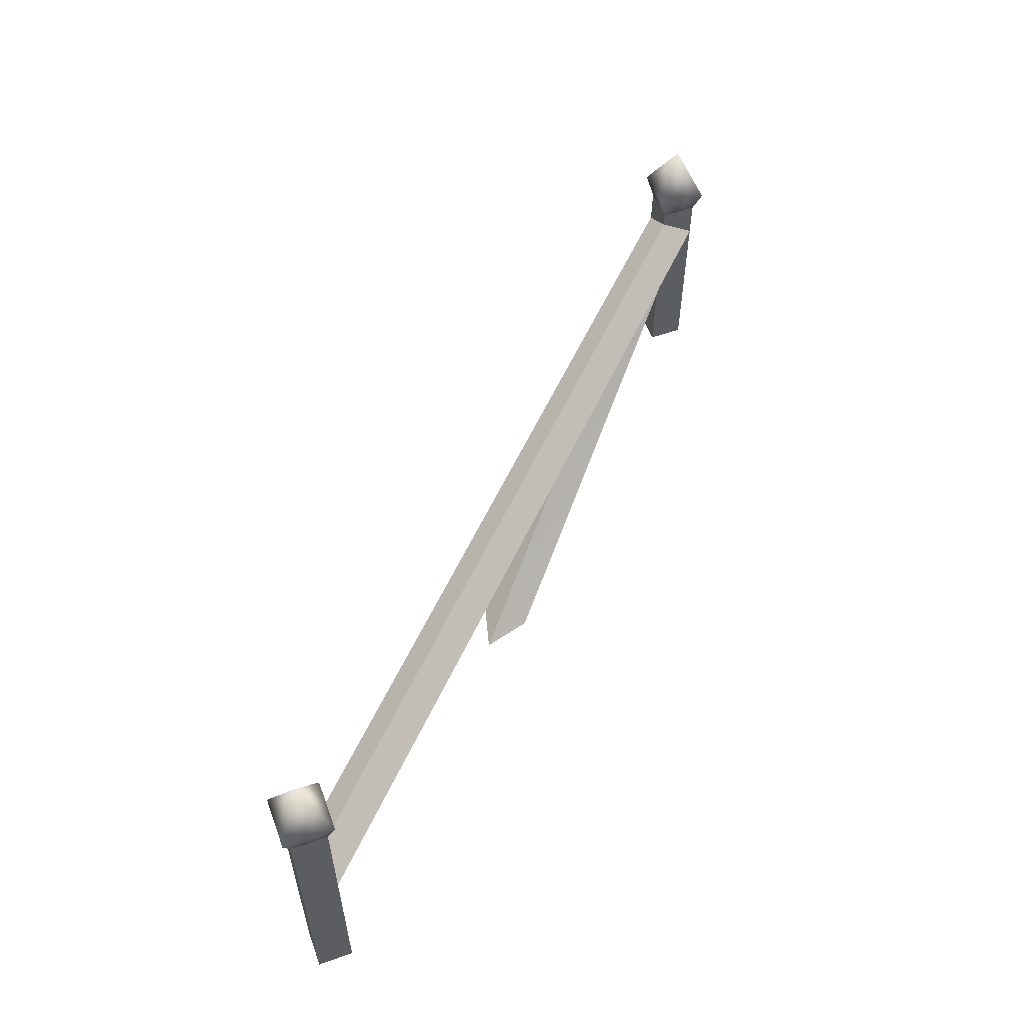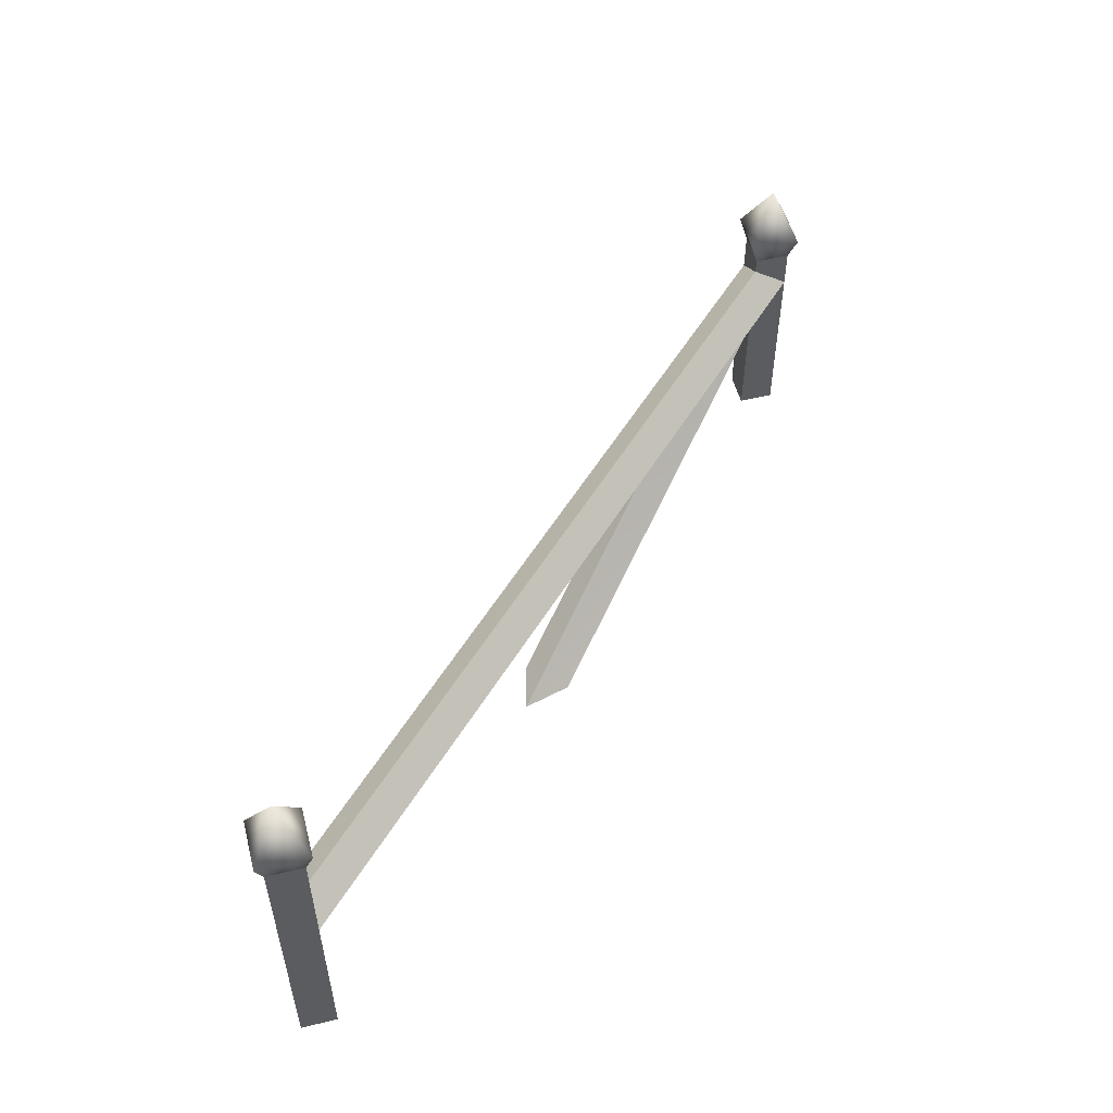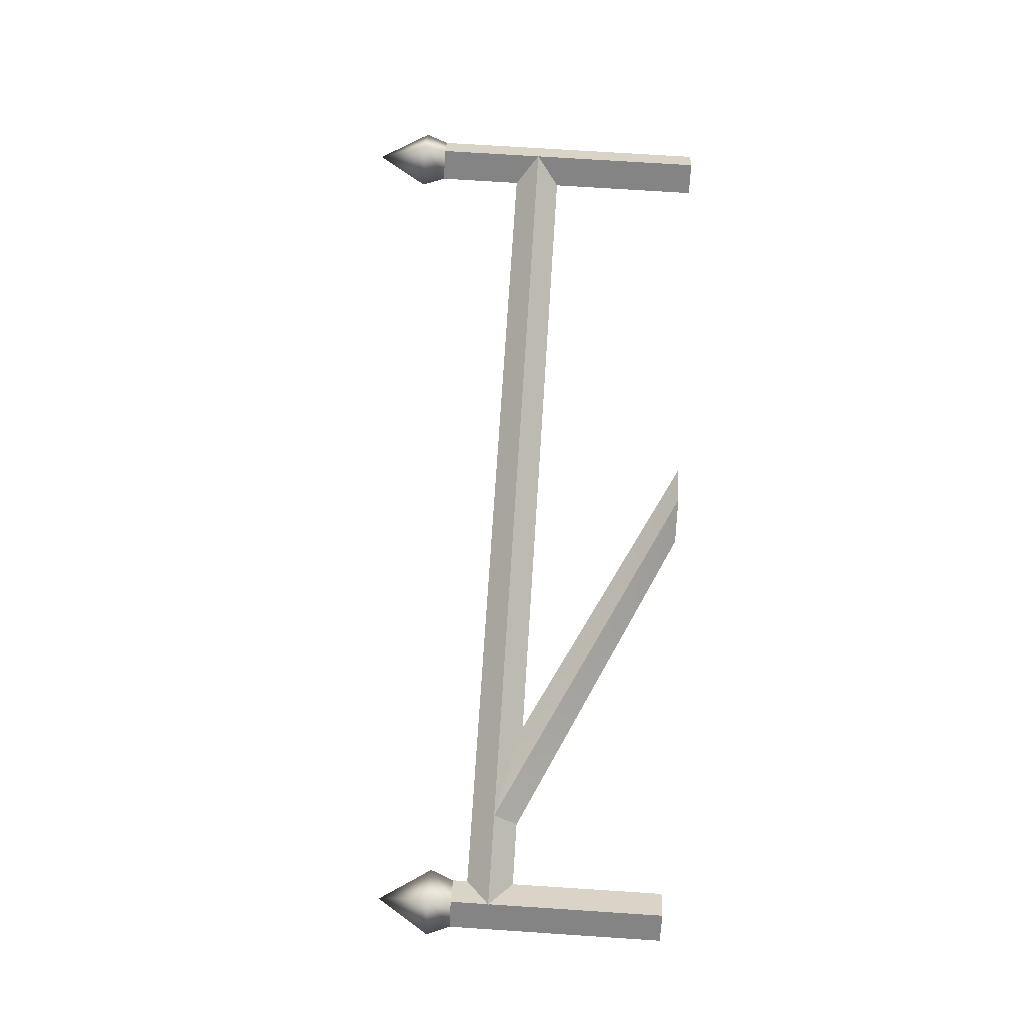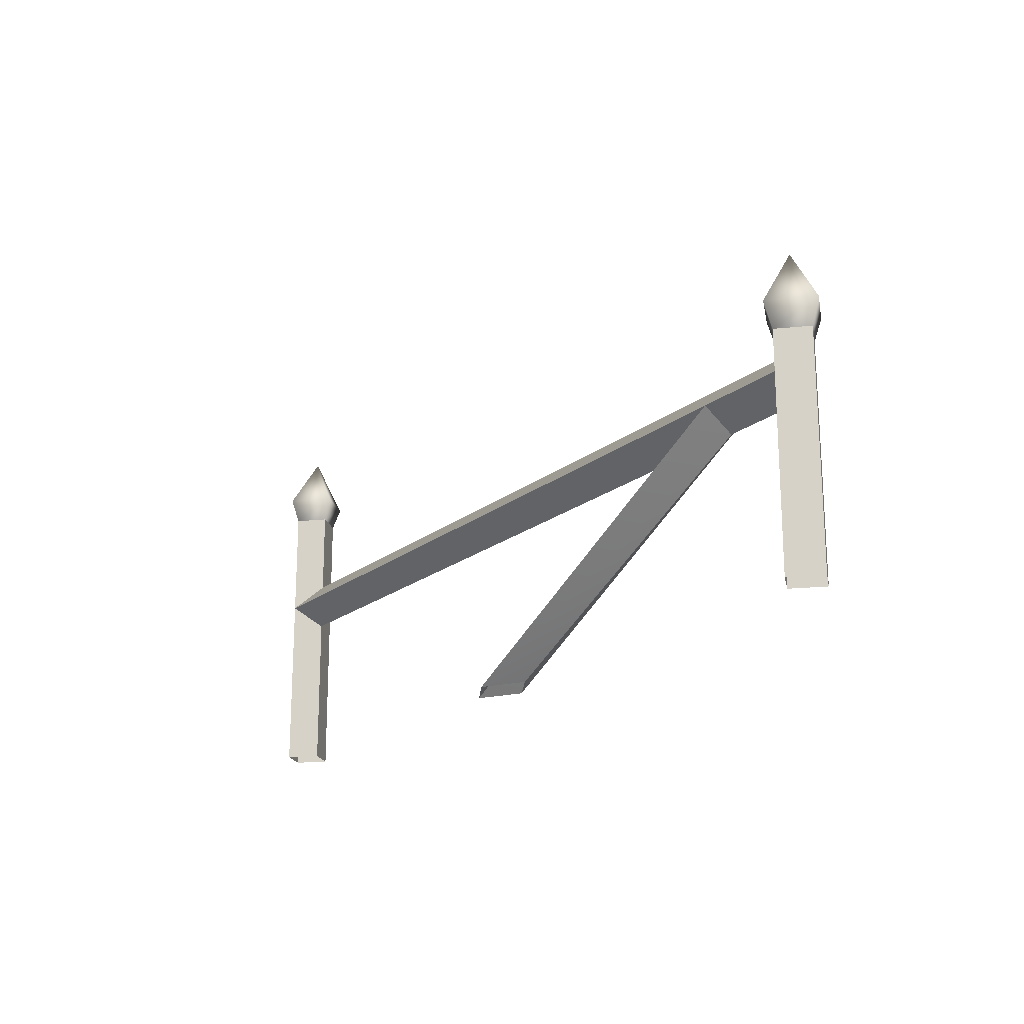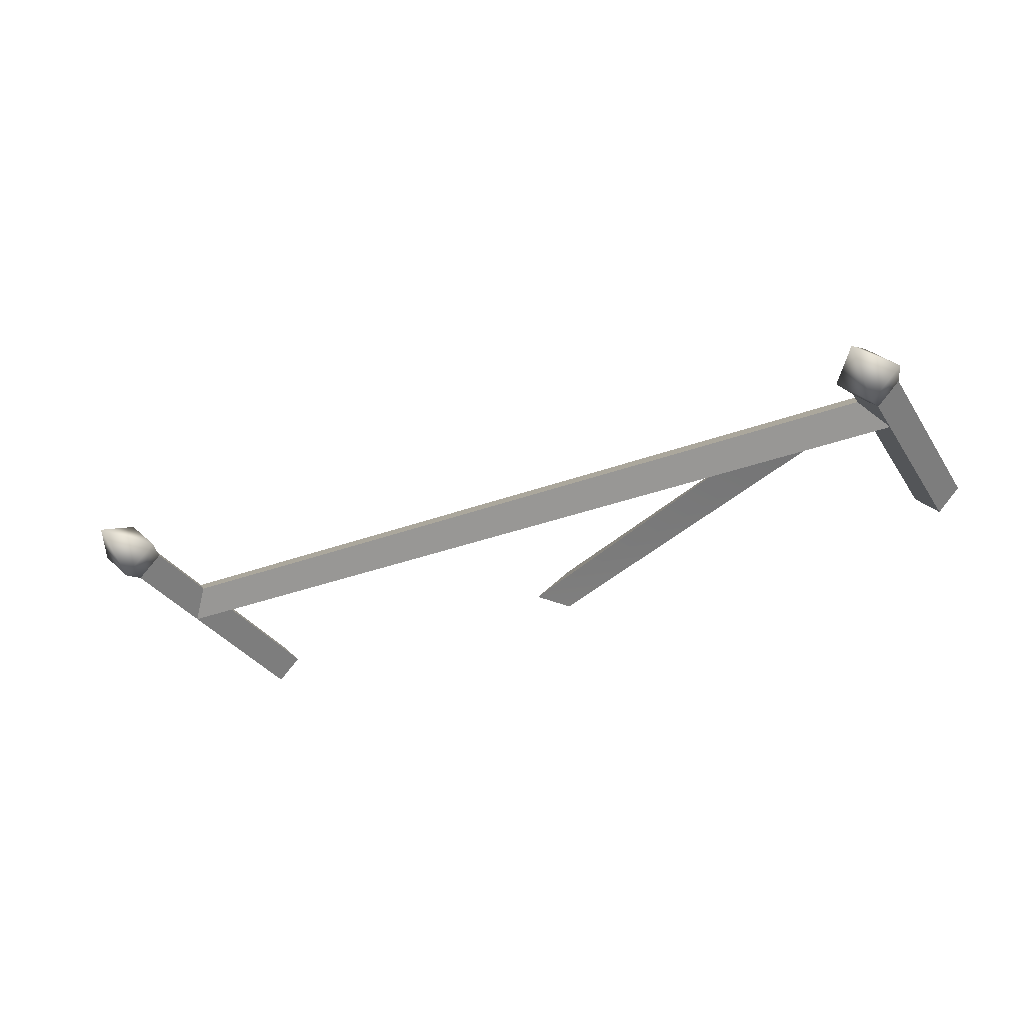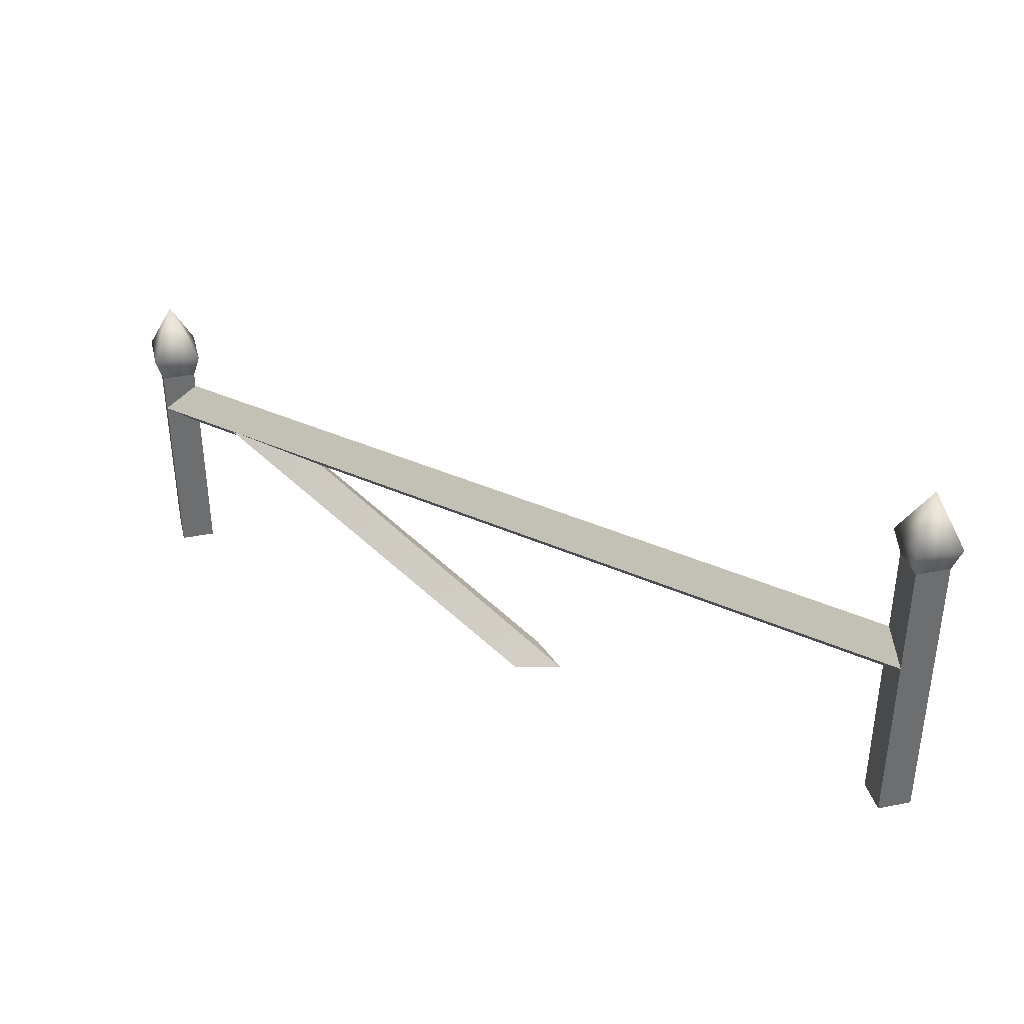
<metadata>
{"format":"obj","ext":"obj","renderer":"f3d","projection":"perspective","resolution":1024,"background":"white","views":[{"elev":57.2,"azim":114.7,"up":"+Y"},{"elev":53.6,"azim":120.4,"up":"+Y"},{"elev":73.2,"azim":-86.3,"up":"+Z"},{"elev":-19.0,"azim":-123.8,"up":"+Y"},{"elev":-32.7,"azim":-152.4,"up":"+Z"},{"elev":36.2,"azim":30.7,"up":"+Y"}]}
</metadata>
<code>
g default
v 206.1 78.01 -9e-06
v 206.1 89.97 11.96
v 206.1 89.97 -11.96
v 206.1 101.9 -9e-06
v -225.1 78.01 -1.6e-05
v -225.1 89.97 11.96
v -225.1 89.97 -11.96
v -225.1 101.9 -7e-06
v -20.78 -0.01488 4.8e-05
v -0.04869 -0.01488 12.05
v -0.04868 -0.01488 -12.05
v 20.68 -0.01488 4.3e-05
v -185.2 79.57 3.4e-05
v -179.2 89.93 11.96
v -179.2 89.93 -11.96
v -173.2 100.3 3.1e-05
v -236.9 -0.07384 1.7e-05
v -225 -0.07384 11.96
v -225 109.4 11.87
v -236.8 109.4 4e-06
v -213 -0.07384 1.9e-05
v -213.1 109.4 1.5e-05
v -225 -0.07384 -11.96
v -225 109.4 -11.87
v -225 121.3 16.5
v -241.5 121.3 8e-06
v -208.5 121.3 7e-06
v -225 121.3 -16.5
v -225 147.6 -1.2e-05
v 194.2 -0.07384 2.4e-05
v 206.1 -0.07384 11.96
v 206.1 145.1 11.87
v 194.3 145.1 2.4e-05
v 218.1 -0.07384 9e-06
v 218 145.1 -8e-06
v 206.1 -0.07384 -11.96
v 206.1 145.1 -11.87
v 206.1 157 16.5
v 189.6 157 -1e-05
v 222.6 157 -8e-06
v 206.1 157 -16.5
v 206.1 183.2 -9e-06
g Ma_barriere_B_02
f 1 2 6
f 6 5 1
f 2 4 8
f 8 6 2
f 4 3 7
f 7 8 4
f 3 1 5
f 5 7 3
f 9 10 14
f 14 13 9
f 10 12 16
f 16 14 10
f 12 11 15
f 15 16 12
f 11 9 13
f 13 15 11
f 17 18 19
f 19 20 17
f 18 21 22
f 22 19 18
f 21 23 24
f 24 22 21
f 23 17 20
f 20 24 23
f 20 19 25
f 25 26 20
f 19 22 27
f 27 25 19
f 22 24 28
f 28 27 22
f 24 20 26
f 26 28 24
f 26 25 29
f 25 27 29
f 27 28 29
f 28 26 29
f 30 31 32
f 32 33 30
f 31 34 35
f 35 32 31
f 34 36 37
f 37 35 34
f 36 30 33
f 33 37 36
f 33 32 38
f 38 39 33
f 32 35 40
f 40 38 32
f 35 37 41
f 41 40 35
f 37 33 39
f 39 41 37
f 39 38 42
f 38 40 42
f 40 41 42
f 41 39 42

</code>
